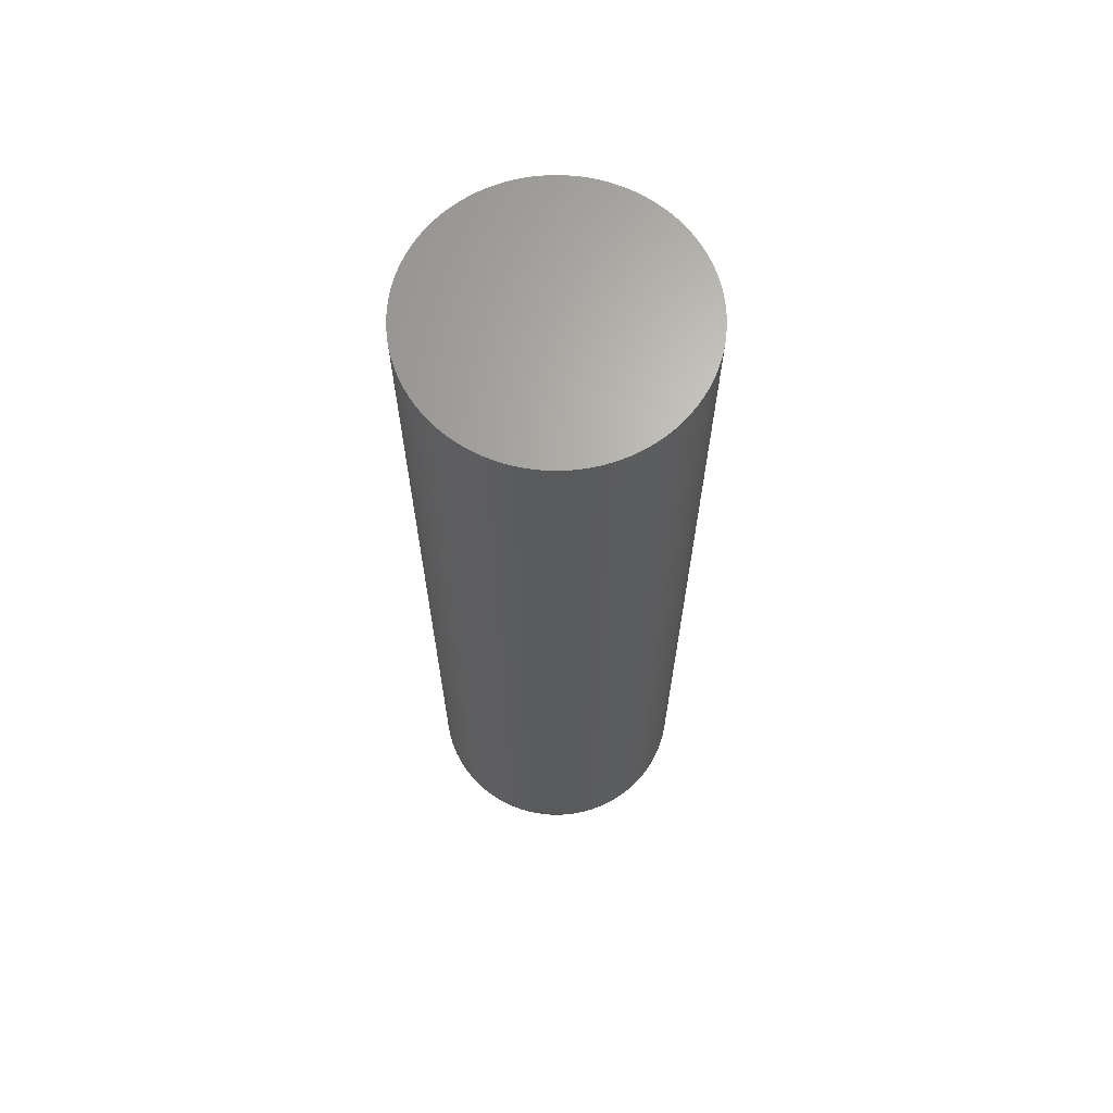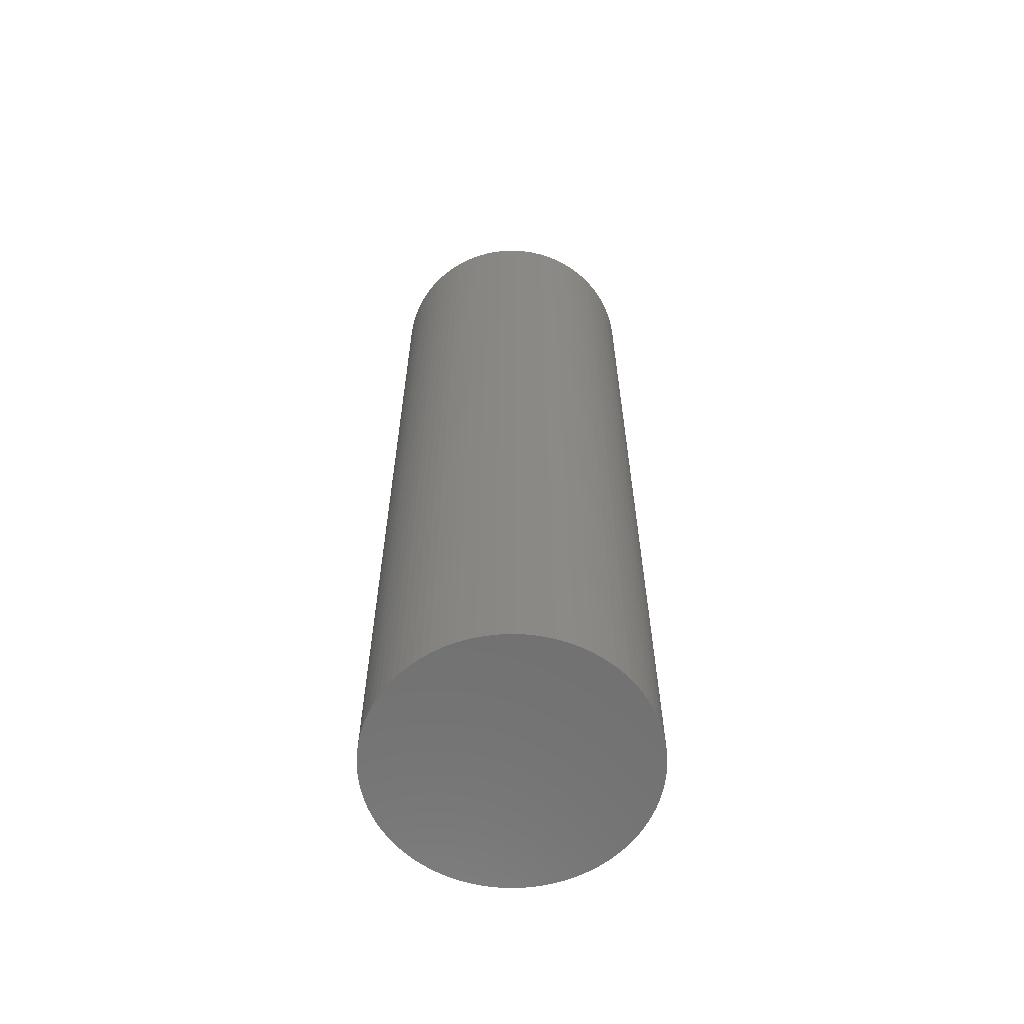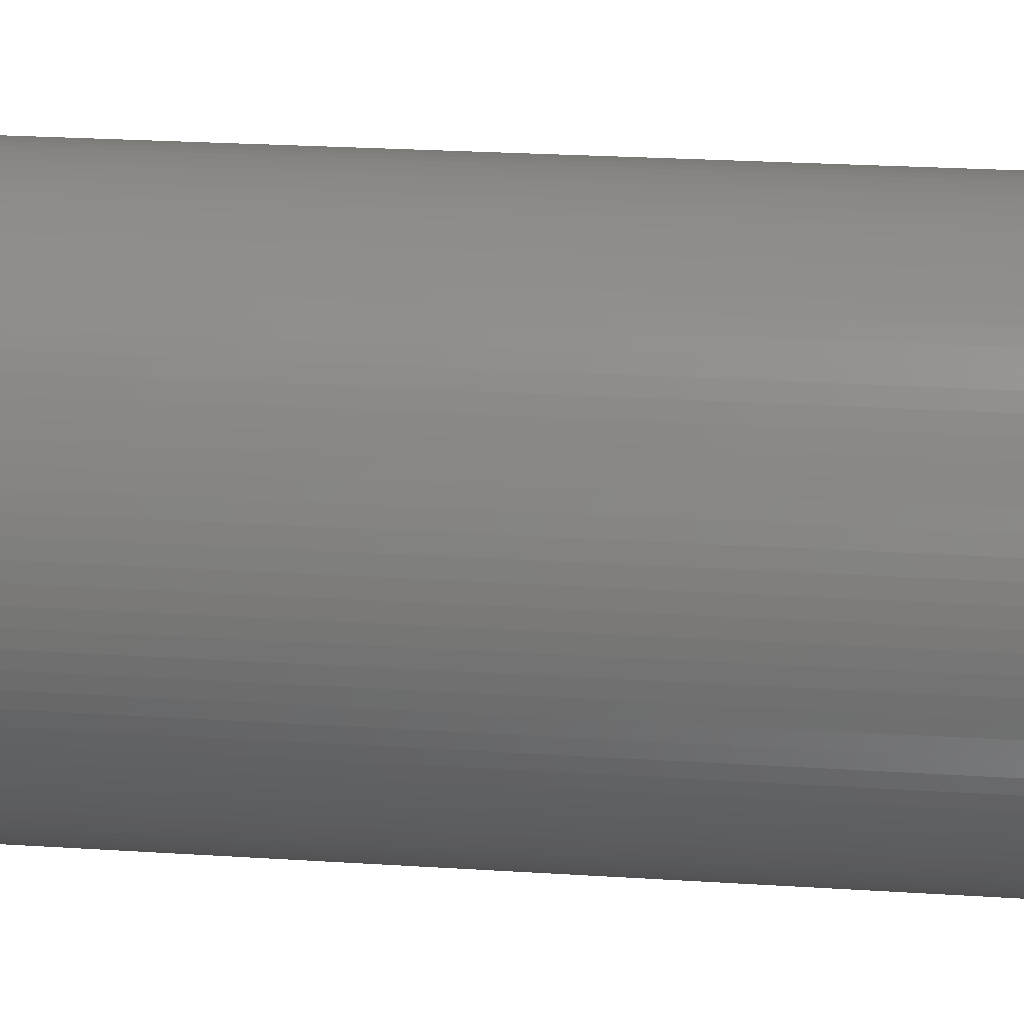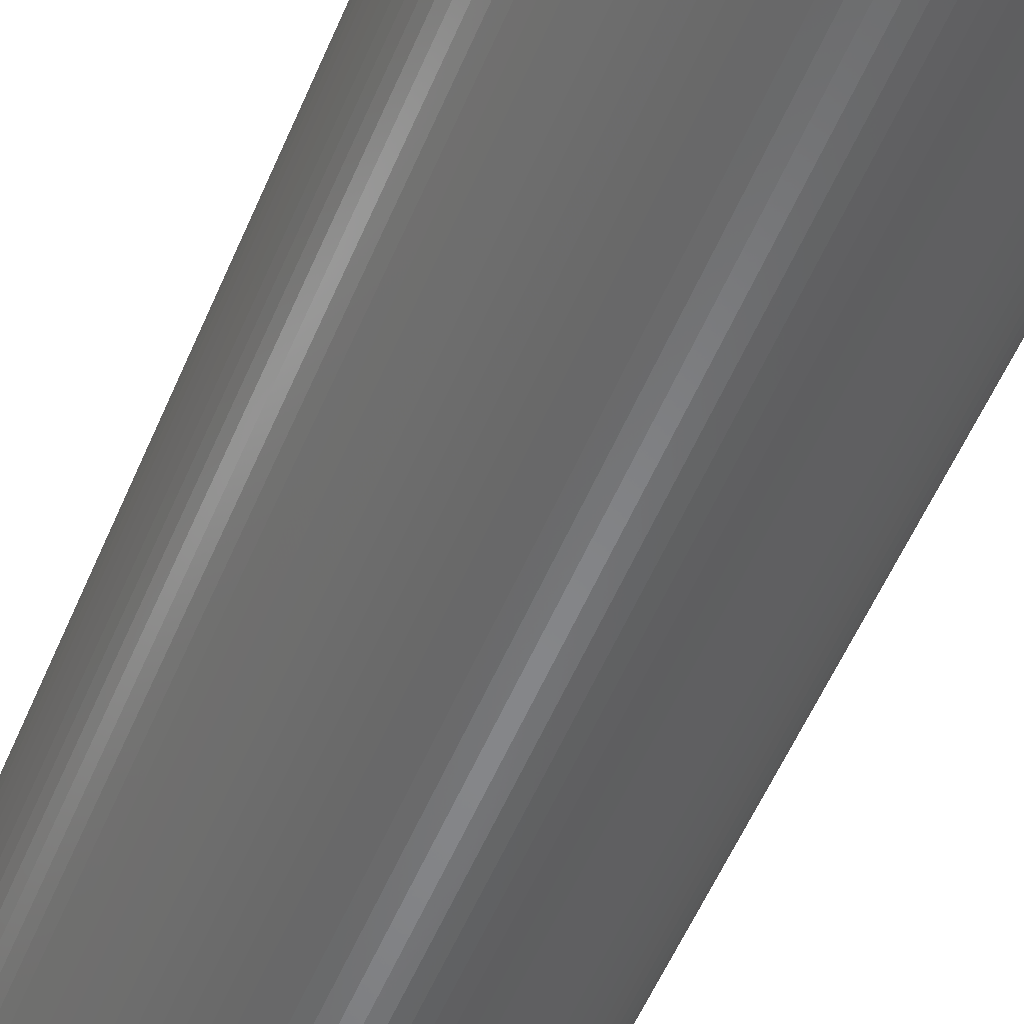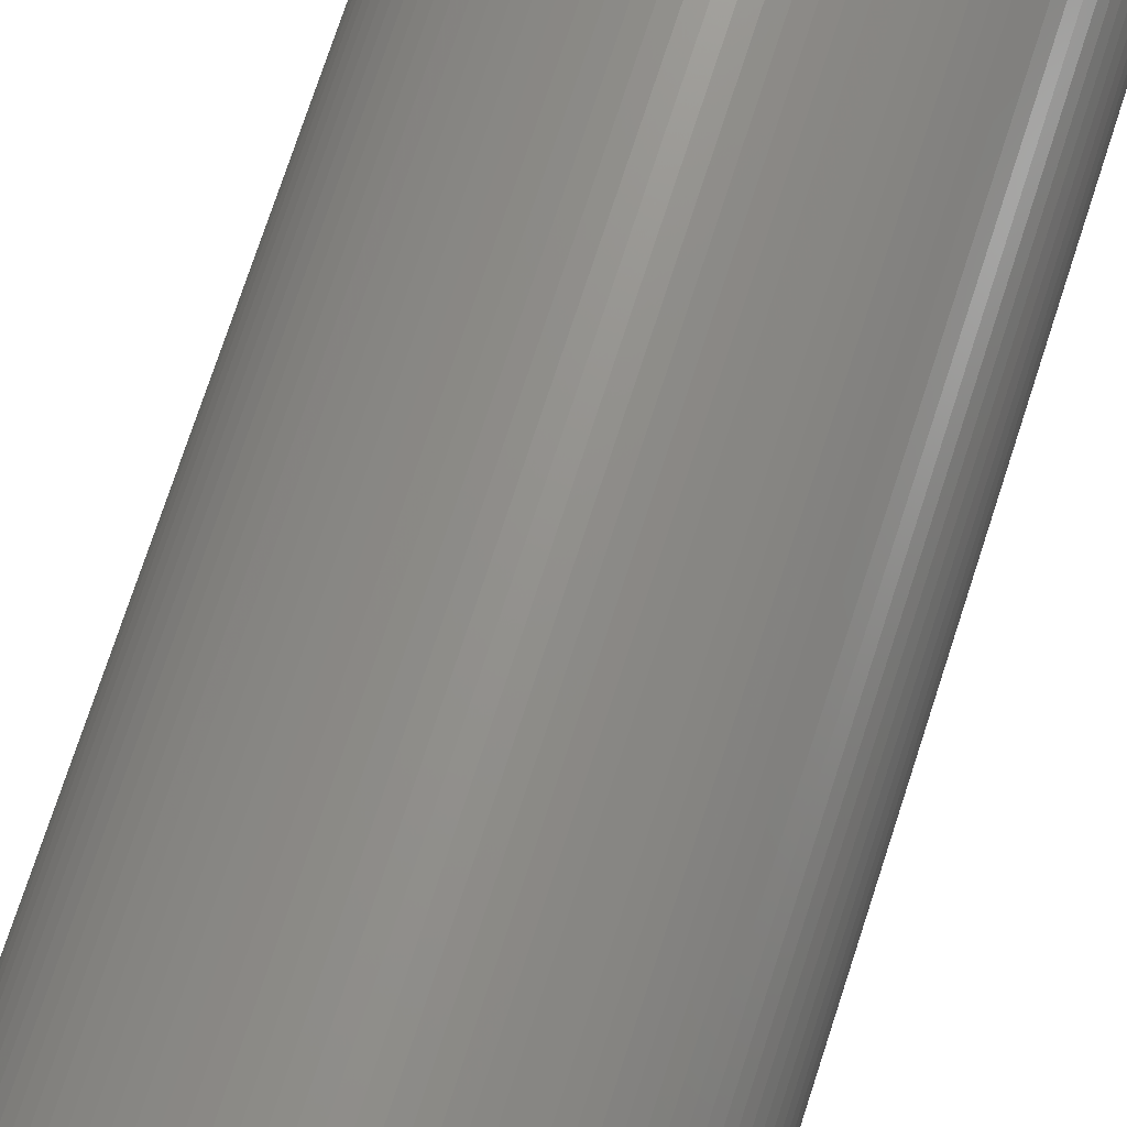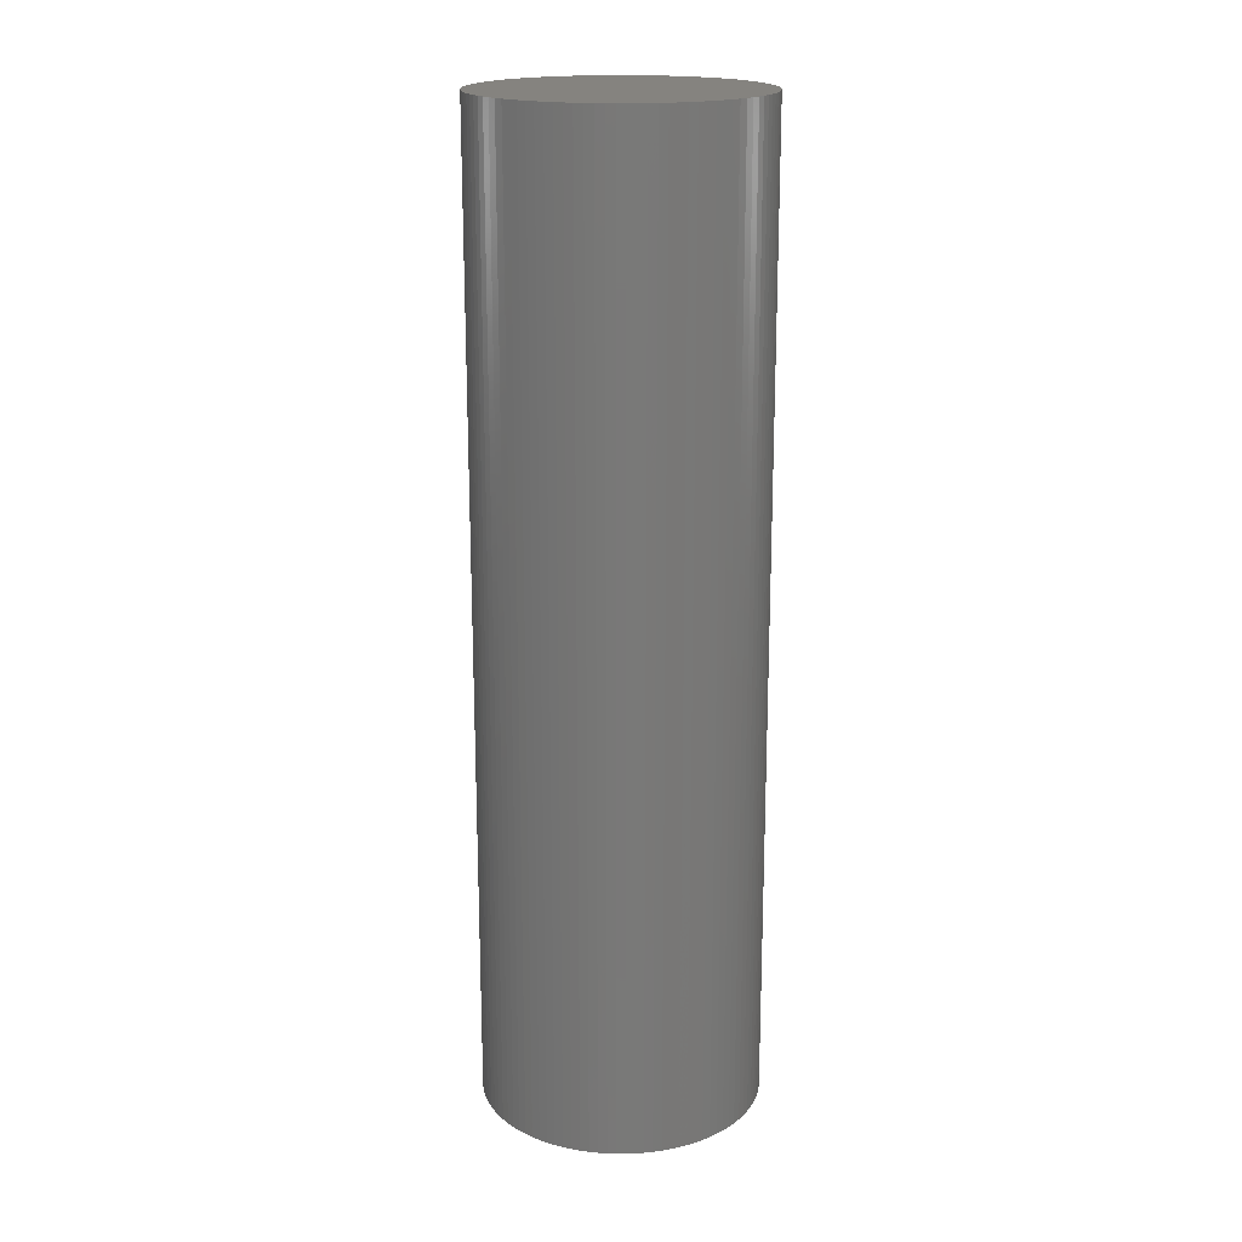
<metadata>
{"format":"stl","ext":"stl","renderer":"f3d","projection":"perspective","resolution":1024,"background":"white","views":[{"elev":66.4,"azim":-43.4,"up":"+Z"},{"elev":-62.1,"azim":-177.8,"up":"+Z"},{"elev":17.7,"azim":98.2,"up":"+Y"},{"elev":-52.7,"azim":158.0,"up":"+Y"},{"elev":71.5,"azim":17.8,"up":"+Y"},{"elev":18.7,"azim":163.8,"up":"+Z"}]}
</metadata>
<code>
# stl→obj: 200 verts, 396 faces
v 9.98 0.6279 70
v 9.921 1.253 0
v 9.921 1.253 70
v 9.98 0.6279 0
v 10 0 70
v 10 0 0
v 9.823 1.874 0
v 9.823 1.874 70
v -9.511 3.09 0
v -9.298 3.681 70
v -9.298 3.681 0
v -9.511 3.09 70
v 9.686 2.487 0
v 9.686 2.487 70
v 9.98 -0.6279 70
v 9.921 -1.253 70
v 9.823 -1.874 70
v 9.686 -2.487 70
v 9.511 3.09 70
v 9.511 -3.09 70
v 9.298 3.681 70
v 9.298 -3.681 70
v 9.048 4.258 70
v 9.048 -4.258 70
v 8.763 4.818 70
v 8.763 -4.818 70
v 8.443 5.358 70
v 8.443 -5.358 70
v 8.09 5.878 70
v 8.09 -5.878 70
v 7.705 6.374 70
v 7.705 -6.374 70
v 7.29 6.845 70
v 7.29 -6.845 70
v 6.845 7.29 70
v 6.845 -7.29 70
v 6.374 7.705 70
v 6.374 -7.705 70
v 5.878 8.09 70
v 5.878 -8.09 70
v 5.358 8.443 70
v 5.358 -8.443 70
v 4.818 8.763 70
v 4.818 -8.763 70
v 4.258 9.048 70
v 4.258 -9.048 70
v 3.681 9.298 70
v 3.681 -9.298 70
v 3.09 9.511 70
v 3.09 -9.511 70
v 2.487 9.686 70
v 2.487 -9.686 70
v 1.874 9.823 70
v 1.874 -9.823 70
v 1.253 9.921 70
v 1.253 -9.921 70
v 0.6279 9.98 70
v 0.6279 -9.98 70
v 0 10 70
v 0 -10 70
v -0.6279 9.98 70
v -0.6279 -9.98 70
v -1.253 9.921 70
v -1.253 -9.921 70
v -1.874 9.823 70
v -1.874 -9.823 70
v -2.487 9.686 70
v -2.487 -9.686 70
v -3.09 9.511 70
v -3.09 -9.511 70
v -3.681 9.298 70
v -3.681 -9.298 70
v -4.258 9.048 70
v -4.258 -9.048 70
v -4.818 8.763 70
v -4.818 -8.763 70
v -5.358 8.443 70
v -5.358 -8.443 70
v -5.878 8.09 70
v -5.878 -8.09 70
v -6.374 7.705 70
v -6.374 -7.705 70
v -6.845 7.29 70
v -6.845 -7.29 70
v -7.29 6.845 70
v -7.29 -6.845 70
v -7.705 6.374 70
v -7.705 -6.374 70
v -8.09 5.878 70
v -8.09 -5.878 70
v -8.443 5.358 70
v -8.443 -5.358 70
v -8.763 4.818 70
v -8.763 -4.818 70
v -9.048 4.258 70
v -9.048 -4.258 70
v -9.298 -3.681 70
v -9.511 -3.09 70
v -9.686 2.487 70
v -9.686 -2.487 70
v -9.823 1.874 70
v -9.823 -1.874 70
v -9.921 1.253 70
v -9.921 -1.253 70
v -9.98 0.6279 70
v -9.98 -0.6279 70
v -10 0 70
v -1.253 -9.921 0
v -0.6279 -9.98 0
v 6.374 7.705 0
v 5.878 8.09 0
v -8.09 -5.878 0
v -8.443 -5.358 0
v -8.09 5.878 0
v -7.705 6.374 0
v -9.98 -0.6279 0
v -10 0 0
v -5.878 8.09 0
v -6.374 7.705 0
v 9.298 -3.681 0
v 9.048 -4.258 0
v 2.487 -9.686 0
v 3.09 -9.511 0
v 8.09 5.878 0
v 8.443 5.358 0
v 1.874 9.823 0
v 1.253 9.921 0
v 8.763 -4.818 0
v -9.298 -3.681 0
v -9.511 -3.09 0
v -5.358 8.443 0
v 4.818 8.763 0
v 4.258 9.048 0
v 9.98 -0.6279 0
v -9.921 -1.253 0
v 9.511 3.09 0
v 5.358 8.443 0
v 3.681 -9.298 0
v -9.048 -4.258 0
v 0 -10 0
v 0.6279 -9.98 0
v -3.681 -9.298 0
v -3.09 -9.511 0
v -9.823 1.874 0
v -9.686 2.487 0
v 9.686 -2.487 0
v 9.511 -3.09 0
v -2.487 -9.686 0
v -1.874 -9.823 0
v 0.6279 9.98 0
v -3.09 9.511 0
v -3.681 9.298 0
v 8.09 -5.878 0
v 7.705 -6.374 0
v 1.253 -9.921 0
v 1.874 -9.823 0
v 8.443 -5.358 0
v 6.845 7.29 0
v 4.258 -9.048 0
v 4.818 -8.763 0
v -0.6279 9.98 0
v -1.253 9.921 0
v 7.29 -6.845 0
v 6.845 -7.29 0
v -8.443 5.358 0
v 8.763 4.818 0
v 9.298 3.681 0
v -9.686 -2.487 0
v 9.048 4.258 0
v 9.921 -1.253 0
v 2.487 9.686 0
v -4.818 8.763 0
v -9.98 0.6279 0
v -9.921 1.253 0
v -1.874 9.823 0
v -9.823 -1.874 0
v 7.705 6.374 0
v -7.705 -6.374 0
v -9.048 4.258 0
v -8.763 4.818 0
v 5.358 -8.443 0
v 3.681 9.298 0
v 3.09 9.511 0
v -7.29 6.845 0
v -6.845 7.29 0
v 6.374 -7.705 0
v -8.763 -4.818 0
v 7.29 6.845 0
v -5.358 -8.443 0
v -4.818 -8.763 0
v 9.823 -1.874 0
v 0 10 0
v -2.487 9.686 0
v -7.29 -6.845 0
v -6.845 -7.29 0
v 5.878 -8.09 0
v -4.258 -9.048 0
v -4.258 9.048 0
v -6.374 -7.705 0
v -5.878 -8.09 0
f 1 2 3
f 2 1 4
f 5 4 1
f 4 5 6
f 3 7 8
f 7 3 2
f 9 10 11
f 10 9 12
f 8 13 14
f 13 8 7
f 1 15 5
f 3 15 1
f 3 16 15
f 8 16 3
f 8 17 16
f 14 17 8
f 14 18 17
f 19 18 14
f 19 20 18
f 21 20 19
f 21 22 20
f 23 22 21
f 23 24 22
f 25 24 23
f 25 26 24
f 27 26 25
f 27 28 26
f 29 28 27
f 29 30 28
f 31 30 29
f 31 32 30
f 33 32 31
f 33 34 32
f 35 34 33
f 35 36 34
f 37 36 35
f 37 38 36
f 39 38 37
f 39 40 38
f 41 40 39
f 41 42 40
f 43 42 41
f 43 44 42
f 45 44 43
f 45 46 44
f 47 46 45
f 47 48 46
f 49 48 47
f 49 50 48
f 51 50 49
f 51 52 50
f 53 52 51
f 53 54 52
f 55 54 53
f 55 56 54
f 57 56 55
f 57 58 56
f 59 58 57
f 59 60 58
f 61 60 59
f 61 62 60
f 63 62 61
f 63 64 62
f 65 64 63
f 65 66 64
f 67 66 65
f 67 68 66
f 69 68 67
f 69 70 68
f 71 70 69
f 71 72 70
f 73 72 71
f 73 74 72
f 75 74 73
f 75 76 74
f 77 76 75
f 77 78 76
f 79 78 77
f 79 80 78
f 81 80 79
f 81 82 80
f 83 82 81
f 83 84 82
f 85 84 83
f 85 86 84
f 87 86 85
f 87 88 86
f 89 88 87
f 89 90 88
f 91 90 89
f 91 92 90
f 93 92 91
f 93 94 92
f 95 94 93
f 95 96 94
f 10 96 95
f 10 97 96
f 12 97 10
f 12 98 97
f 99 98 12
f 99 100 98
f 101 100 99
f 101 102 100
f 103 102 101
f 103 104 102
f 105 104 103
f 105 106 104
f 106 105 107
f 108 62 64
f 62 108 109
f 110 39 37
f 39 110 111
f 112 92 113
f 92 112 90
f 114 87 115
f 87 114 89
f 116 107 117
f 107 116 106
f 118 81 79
f 81 118 119
f 24 120 22
f 120 24 121
f 122 50 52
f 50 122 123
f 27 124 29
f 124 27 125
f 126 55 53
f 55 126 127
f 26 121 24
f 121 26 128
f 129 98 130
f 98 129 97
f 131 79 77
f 79 131 118
f 132 45 43
f 45 132 133
f 15 6 5
f 6 15 134
f 135 106 116
f 106 135 104
f 14 136 19
f 136 14 13
f 137 43 41
f 43 137 132
f 111 41 39
f 41 111 137
f 123 48 50
f 48 123 138
f 139 97 129
f 97 139 96
f 140 58 60
f 58 140 141
f 142 70 72
f 70 142 143
f 144 99 145
f 99 144 101
f 20 146 18
f 146 20 147
f 148 66 68
f 66 148 149
f 127 57 55
f 57 127 150
f 151 71 69
f 71 151 152
f 32 153 30
f 153 32 154
f 155 54 56
f 54 155 156
f 143 68 70
f 68 143 148
f 22 147 20
f 147 22 120
f 30 157 28
f 157 30 153
f 158 37 35
f 37 158 110
f 159 44 46
f 44 159 160
f 161 63 61
f 63 161 162
f 36 163 34
f 163 36 164
f 165 89 114
f 89 165 91
f 149 64 66
f 64 149 108
f 25 125 27
f 125 25 166
f 19 167 21
f 167 19 136
f 130 100 168
f 100 130 98
f 23 166 25
f 166 23 169
f 16 134 15
f 134 16 170
f 171 53 51
f 53 171 126
f 172 77 75
f 77 172 131
f 173 103 174
f 103 173 105
f 162 65 63
f 65 162 175
f 176 104 135
f 104 176 102
f 29 177 31
f 177 29 124
f 178 90 112
f 90 178 88
f 11 95 179
f 95 11 10
f 180 91 165
f 91 180 93
f 160 42 44
f 42 160 181
f 141 56 58
f 56 141 155
f 133 47 45
f 47 133 182
f 182 49 47
f 49 182 183
f 117 105 173
f 105 117 107
f 184 83 185
f 83 184 85
f 28 128 26
f 128 28 157
f 156 52 54
f 52 156 122
f 34 154 32
f 154 34 163
f 186 36 38
f 36 186 164
f 187 96 139
f 96 187 94
f 113 94 187
f 94 113 92
f 33 158 35
f 158 33 188
f 189 76 78
f 76 189 190
f 174 101 144
f 101 174 103
f 18 191 17
f 191 18 146
f 109 60 62
f 60 109 140
f 21 169 23
f 169 21 167
f 119 83 81
f 83 119 185
f 192 61 59
f 61 192 161
f 17 170 16
f 170 17 191
f 138 46 48
f 46 138 159
f 193 69 67
f 69 193 151
f 31 188 33
f 188 31 177
f 194 88 178
f 88 194 86
f 195 86 194
f 86 195 84
f 168 102 176
f 102 168 100
f 175 67 65
f 67 175 193
f 181 40 42
f 40 181 196
f 150 59 57
f 59 150 192
f 197 72 74
f 72 197 142
f 152 73 71
f 73 152 198
f 145 12 9
f 12 145 99
f 115 85 184
f 85 115 87
f 195 82 84
f 82 195 199
f 190 74 76
f 74 190 197
f 179 93 180
f 93 179 95
f 200 78 80
f 78 200 189
f 183 51 49
f 51 183 171
f 198 75 73
f 75 198 172
f 196 38 40
f 38 196 186
f 199 80 82
f 80 199 200
f 134 4 6
f 170 4 134
f 170 2 4
f 191 2 170
f 191 7 2
f 146 7 191
f 146 13 7
f 147 13 146
f 147 136 13
f 120 136 147
f 120 167 136
f 121 167 120
f 121 169 167
f 128 169 121
f 128 166 169
f 157 166 128
f 157 125 166
f 153 125 157
f 153 124 125
f 154 124 153
f 154 177 124
f 163 177 154
f 163 188 177
f 164 188 163
f 164 158 188
f 186 158 164
f 186 110 158
f 196 110 186
f 196 111 110
f 181 111 196
f 181 137 111
f 160 137 181
f 160 132 137
f 159 132 160
f 159 133 132
f 138 133 159
f 138 182 133
f 123 182 138
f 123 183 182
f 122 183 123
f 122 171 183
f 156 171 122
f 156 126 171
f 155 126 156
f 155 127 126
f 141 127 155
f 141 150 127
f 140 150 141
f 140 192 150
f 109 192 140
f 109 161 192
f 108 161 109
f 108 162 161
f 149 162 108
f 149 175 162
f 148 175 149
f 148 193 175
f 143 193 148
f 143 151 193
f 142 151 143
f 142 152 151
f 197 152 142
f 197 198 152
f 190 198 197
f 190 172 198
f 189 172 190
f 189 131 172
f 200 131 189
f 200 118 131
f 199 118 200
f 199 119 118
f 195 119 199
f 195 185 119
f 194 185 195
f 194 184 185
f 178 184 194
f 178 115 184
f 112 115 178
f 112 114 115
f 113 114 112
f 113 165 114
f 187 165 113
f 187 180 165
f 139 180 187
f 139 179 180
f 129 179 139
f 129 11 179
f 130 11 129
f 130 9 11
f 168 9 130
f 168 145 9
f 176 145 168
f 176 144 145
f 135 144 176
f 135 174 144
f 116 174 135
f 116 173 174
f 173 116 117

</code>
